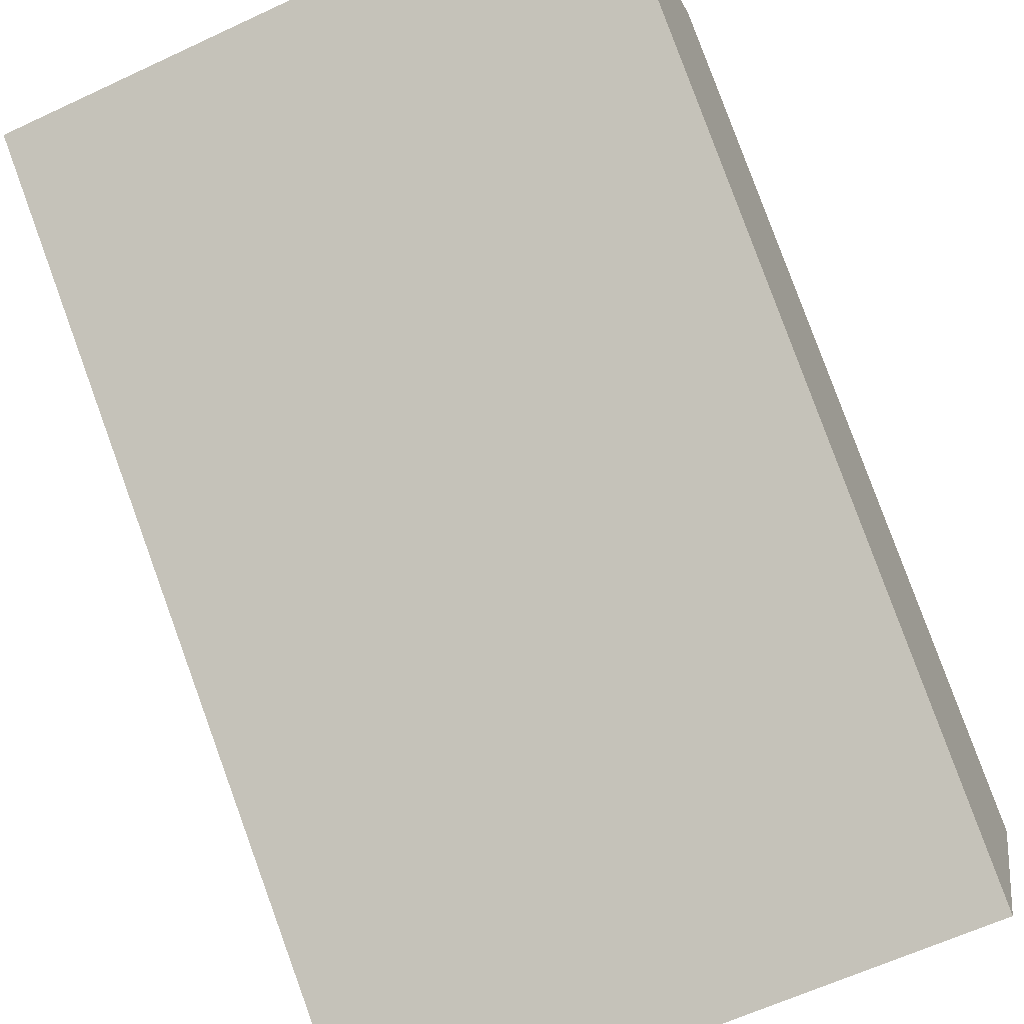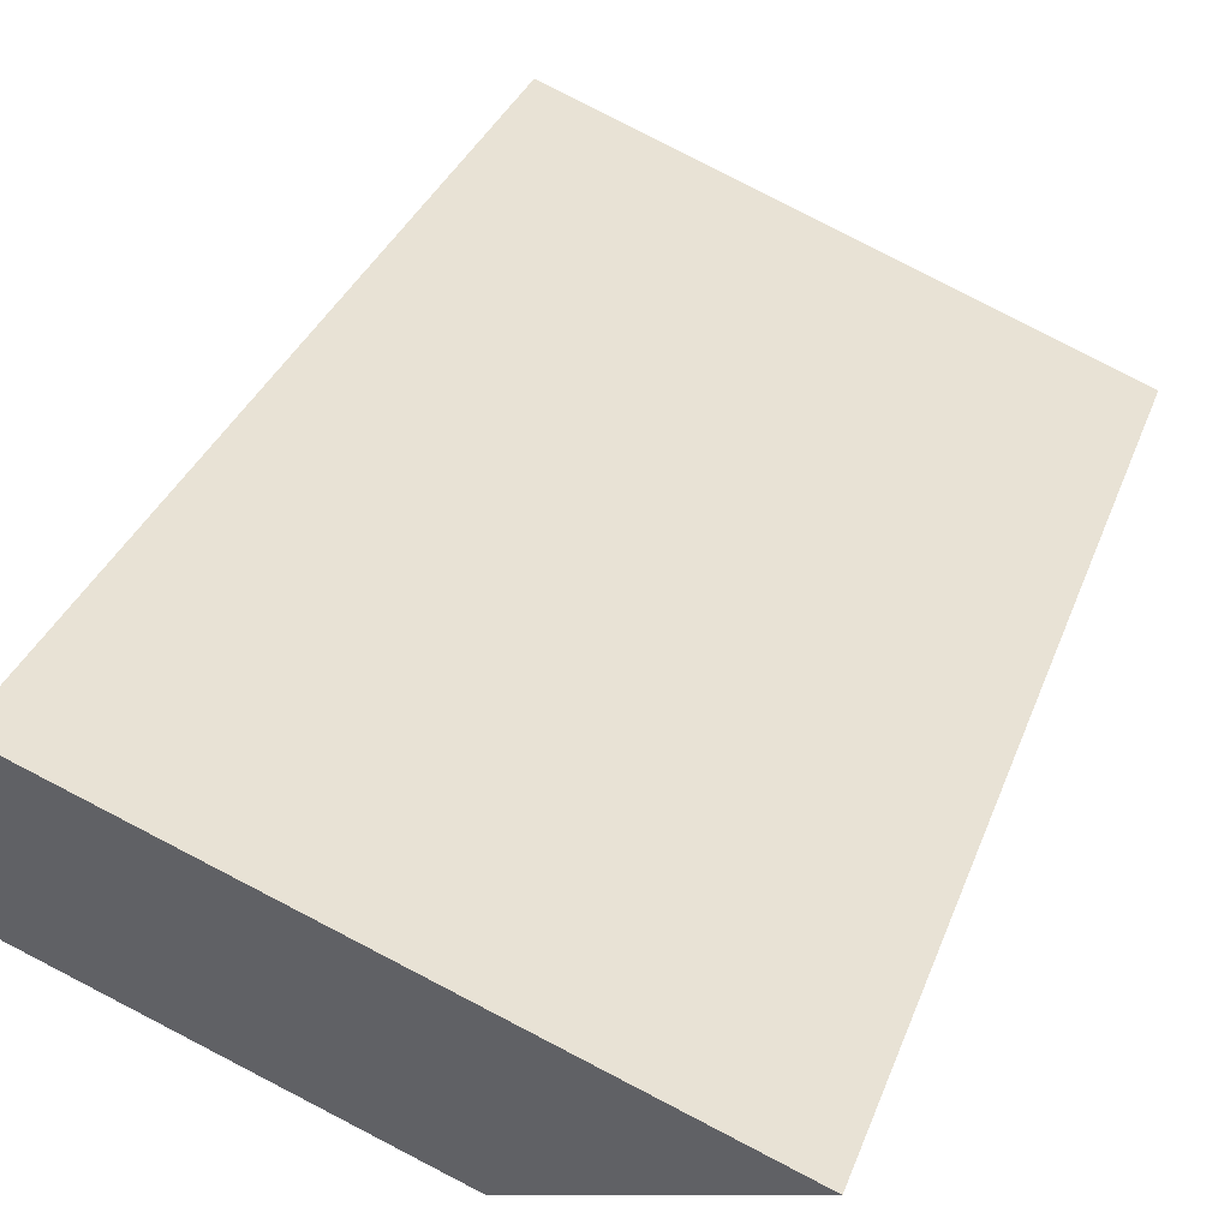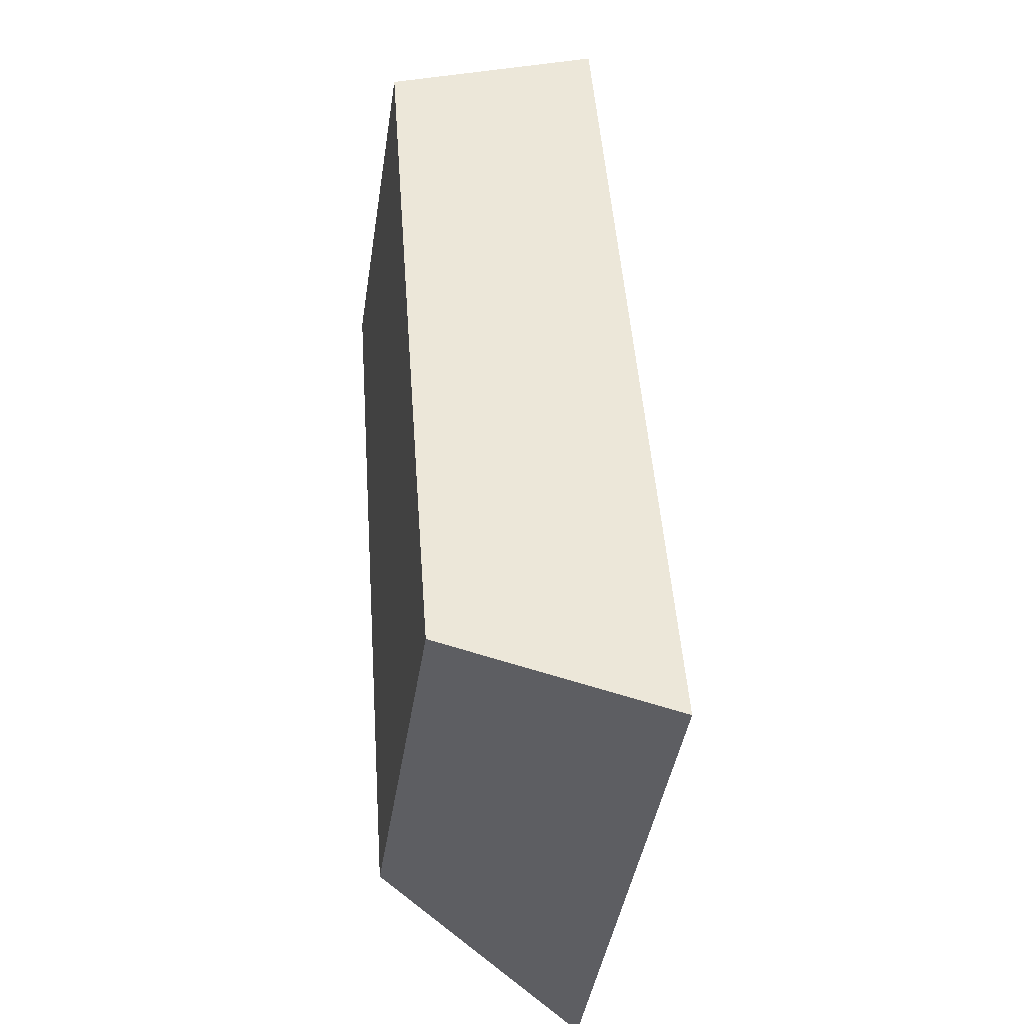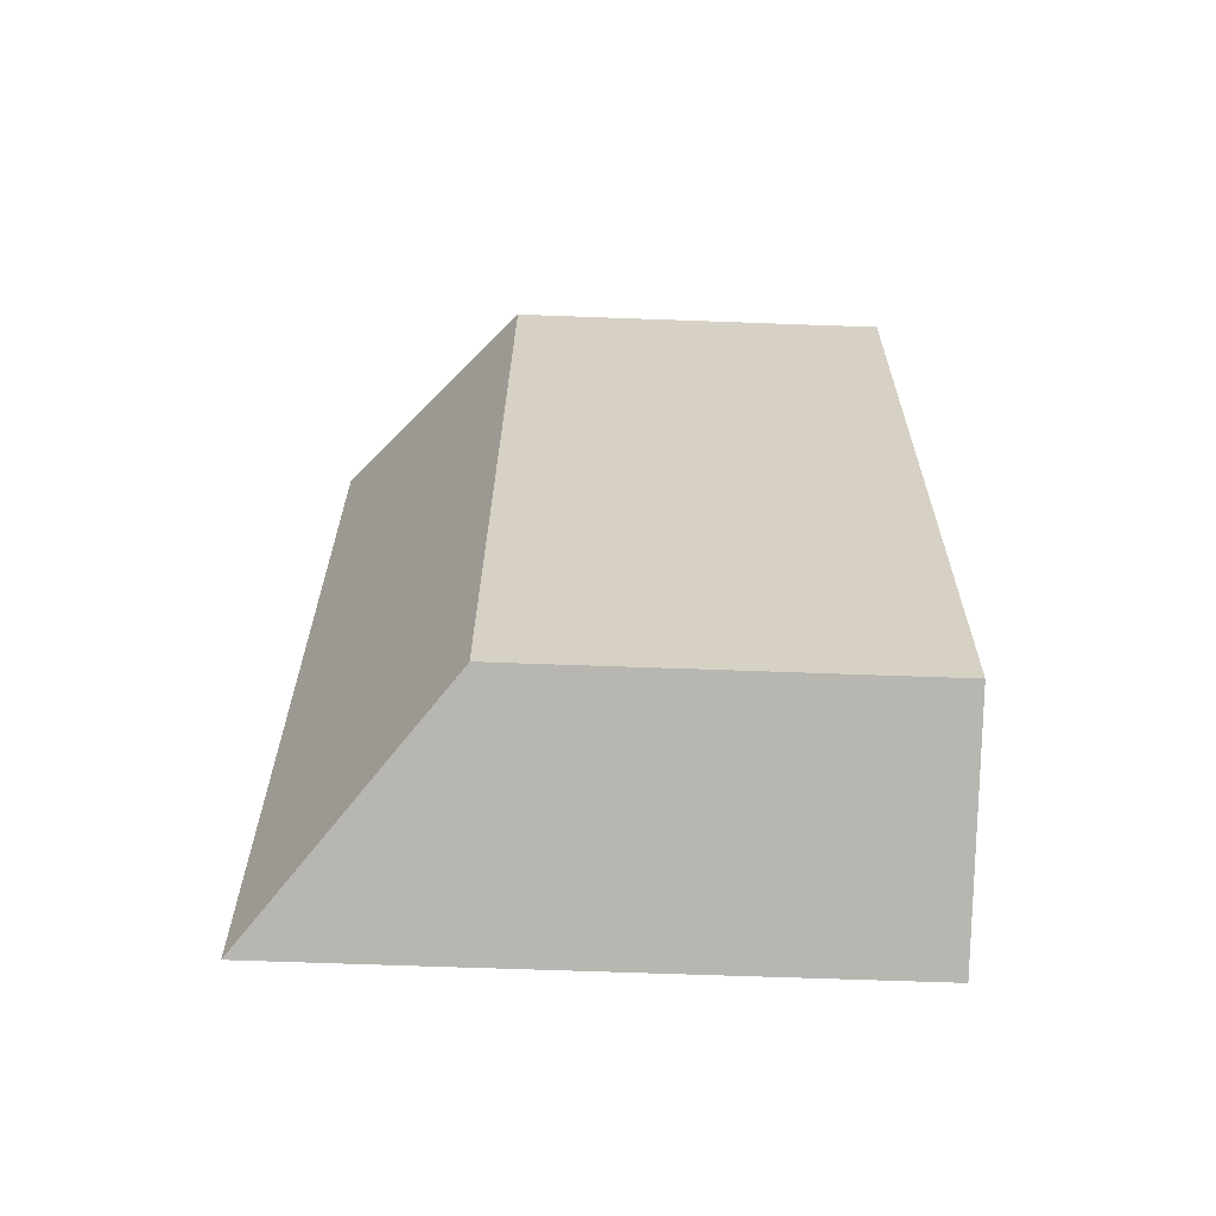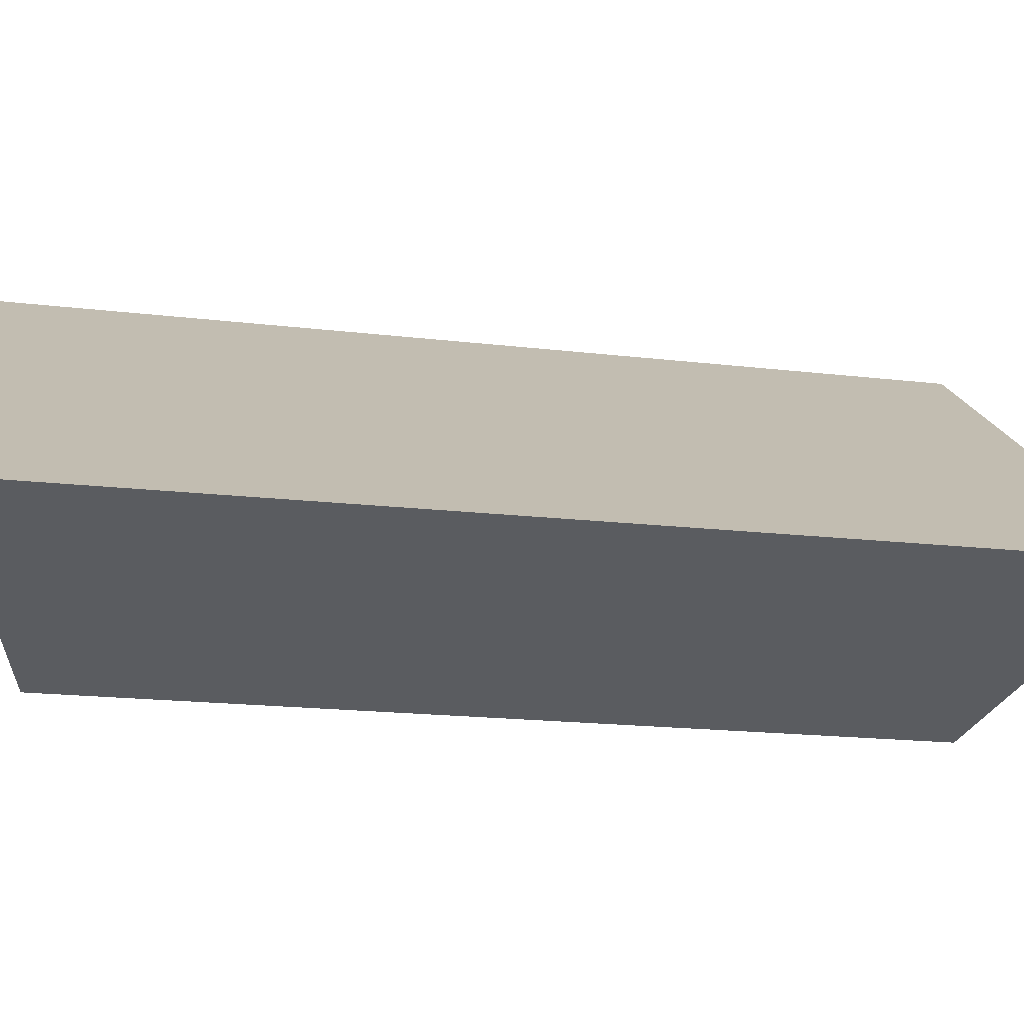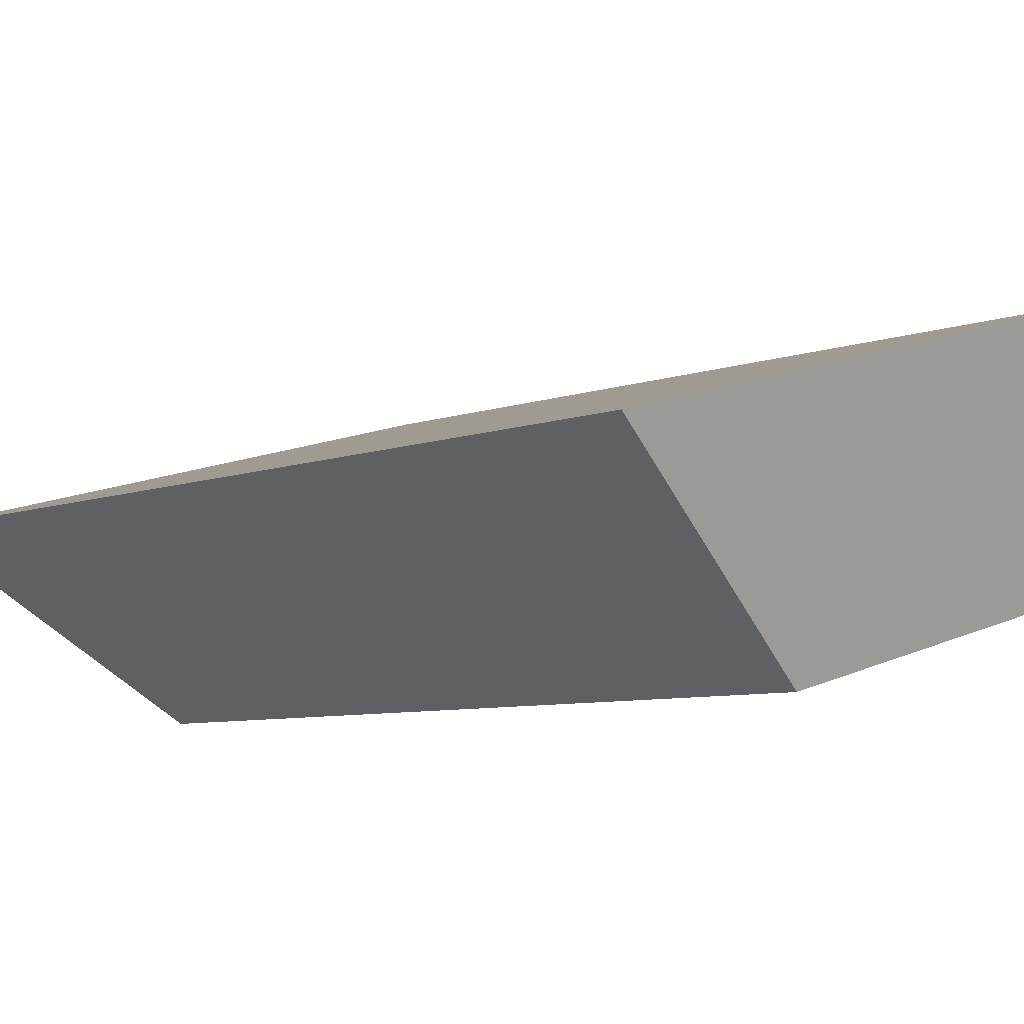
<metadata>
{"format":"obj","ext":"obj","renderer":"f3d","projection":"perspective","resolution":1024,"background":"white","views":[{"elev":72.3,"azim":161.5,"up":"+Z"},{"elev":39.1,"azim":20.7,"up":"+Z"},{"elev":-41.3,"azim":-80.5,"up":"+Y"},{"elev":-67.9,"azim":-164.1,"up":"+Y"},{"elev":-1.2,"azim":79.8,"up":"+Z"},{"elev":-11.5,"azim":141.0,"up":"+Z"}]}
</metadata>
<code>
v -0.1884 0.6525 0.01088
v -0.1815 0.4406 0.02448
v -0.1147 0.4251 0.06874
v -0.1229 0.6763 0.05261
v -0.2848 0.6528 0.04224
v -0.266 0.6767 0.09922
v -0.2822 0.4409 0.05726
v -0.2629 0.4256 0.117
f 1 2 3 4
f 5 1 4 6
f 7 5 6 8
f 7 8 3 2
f 6 4 3 8
f 5 7 2 1

</code>
